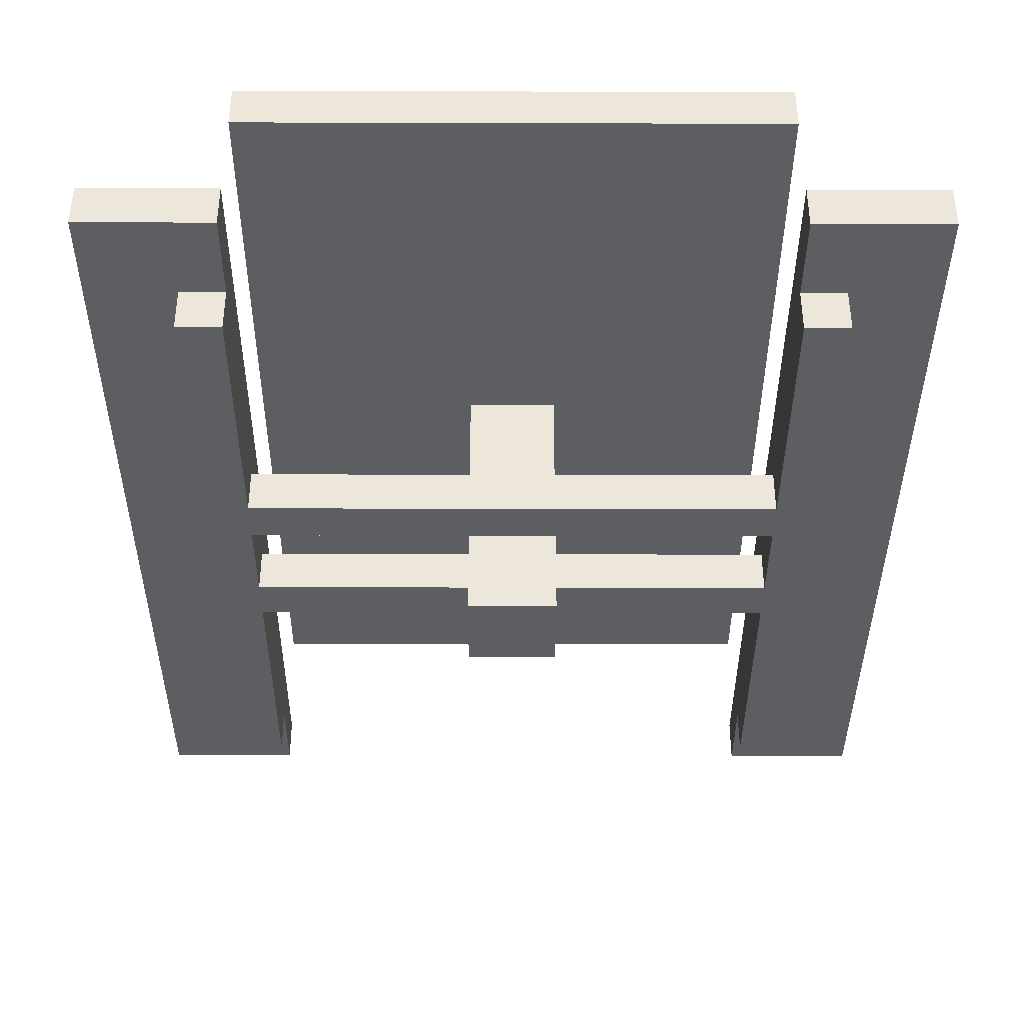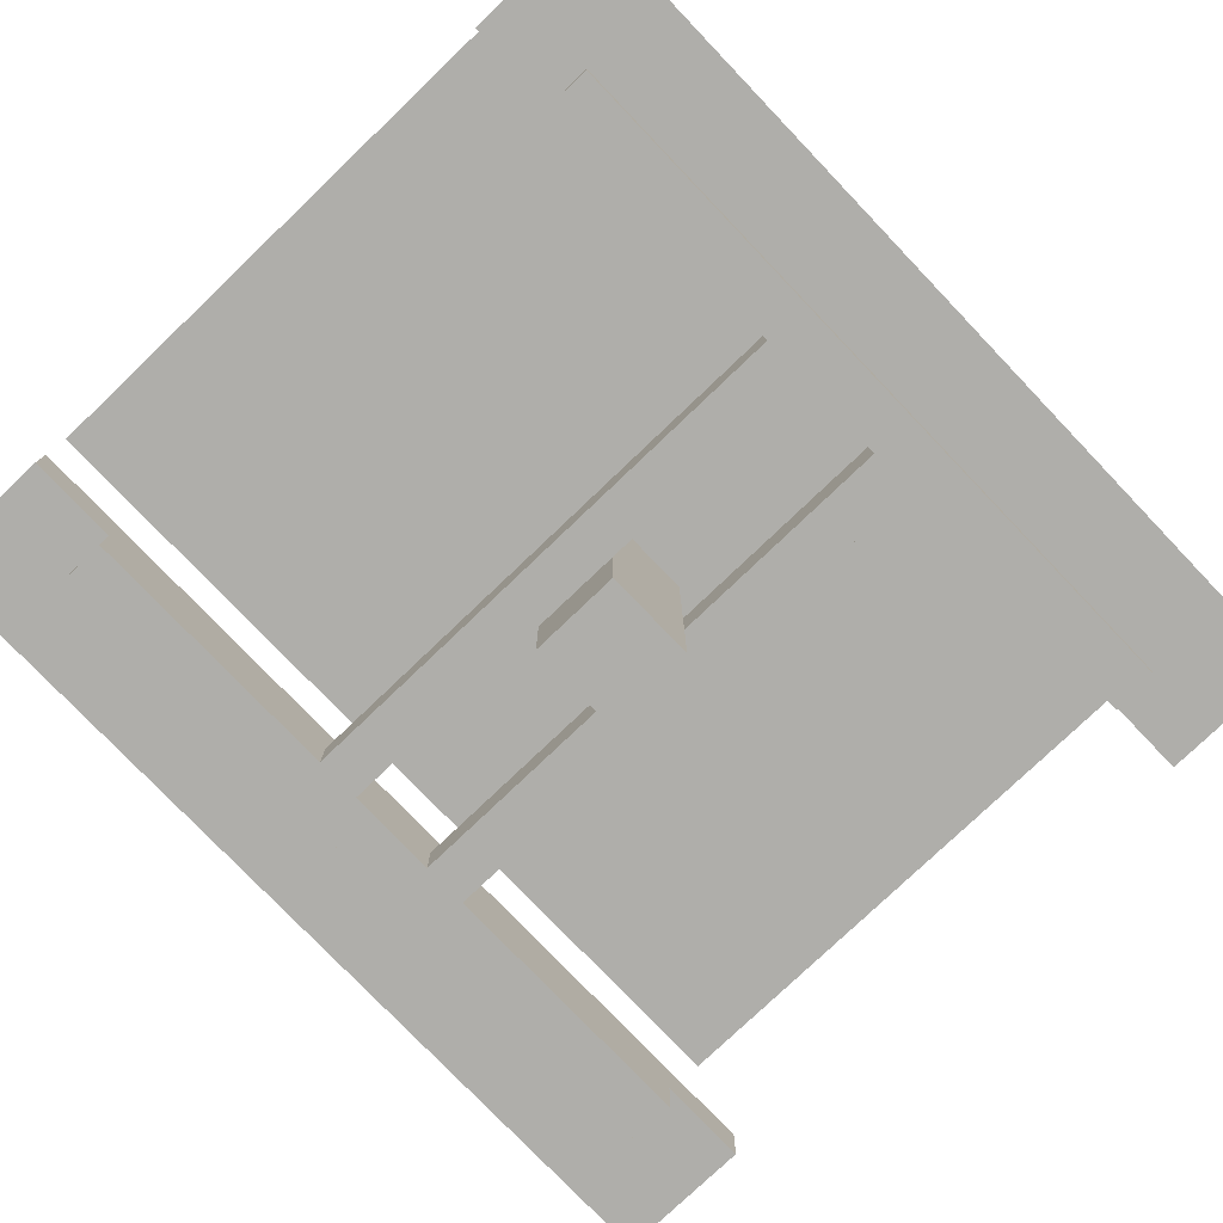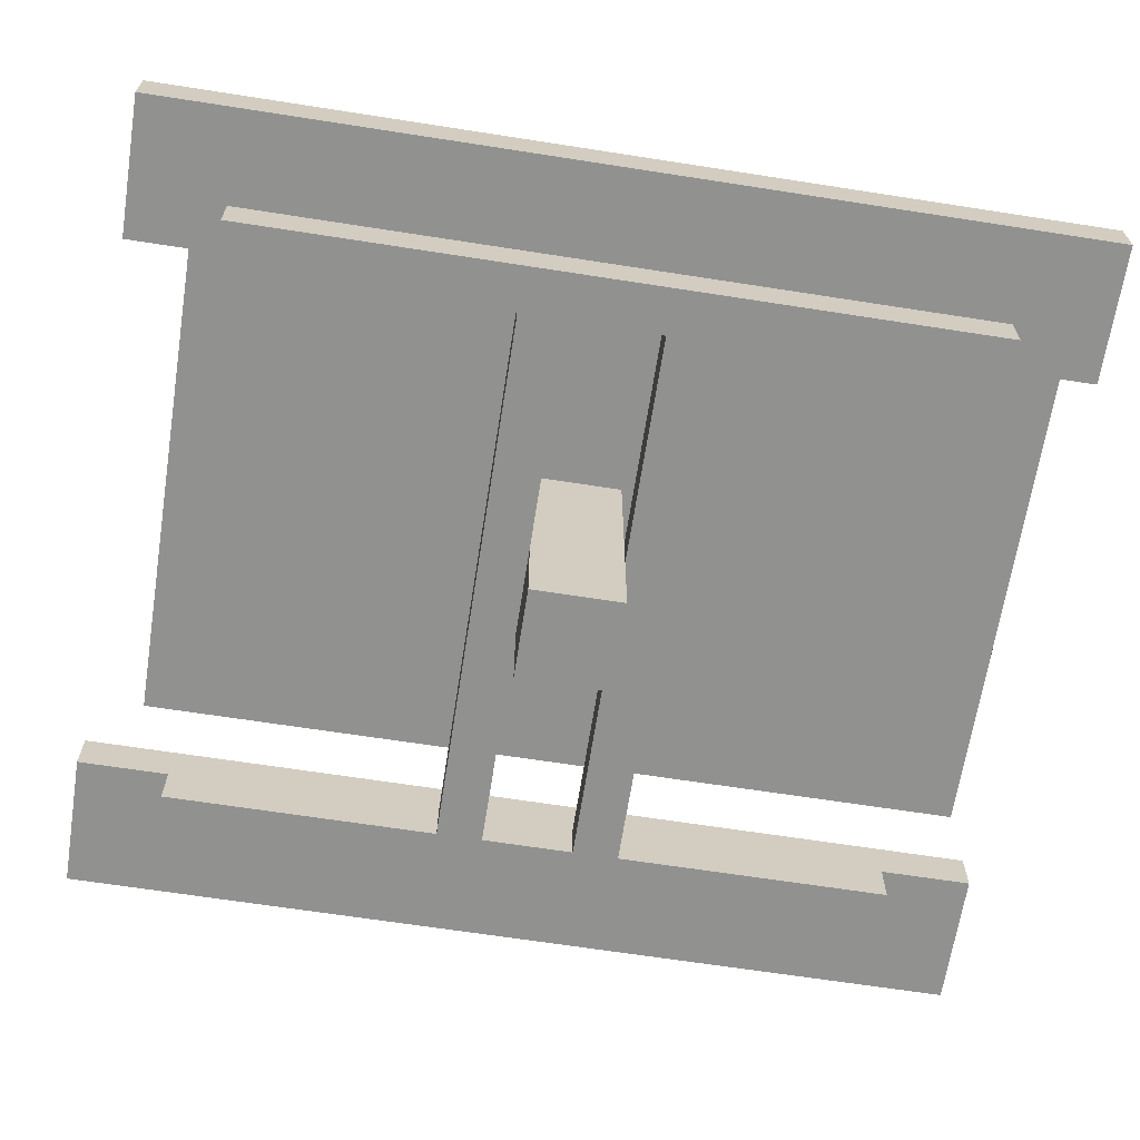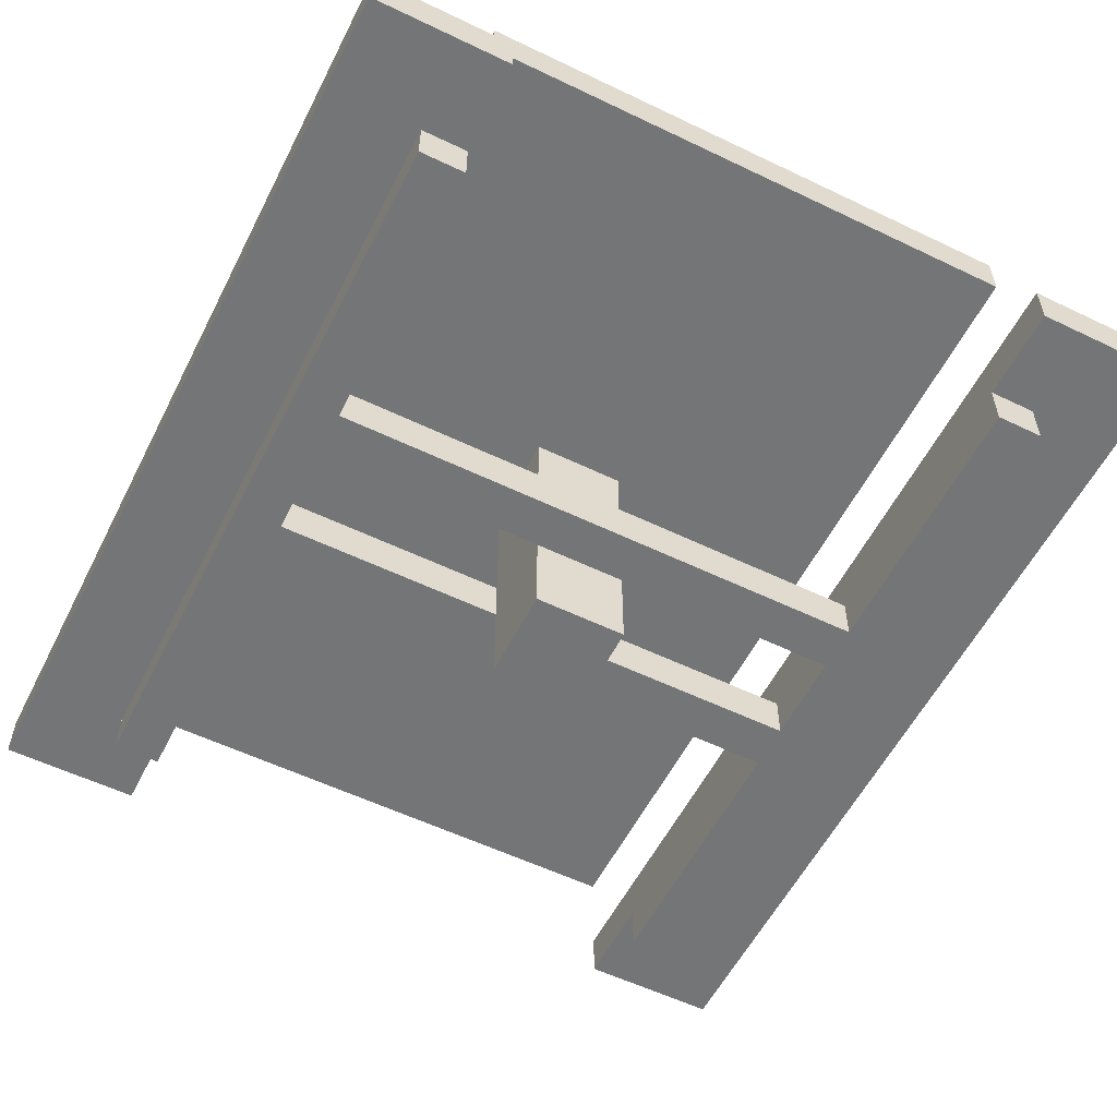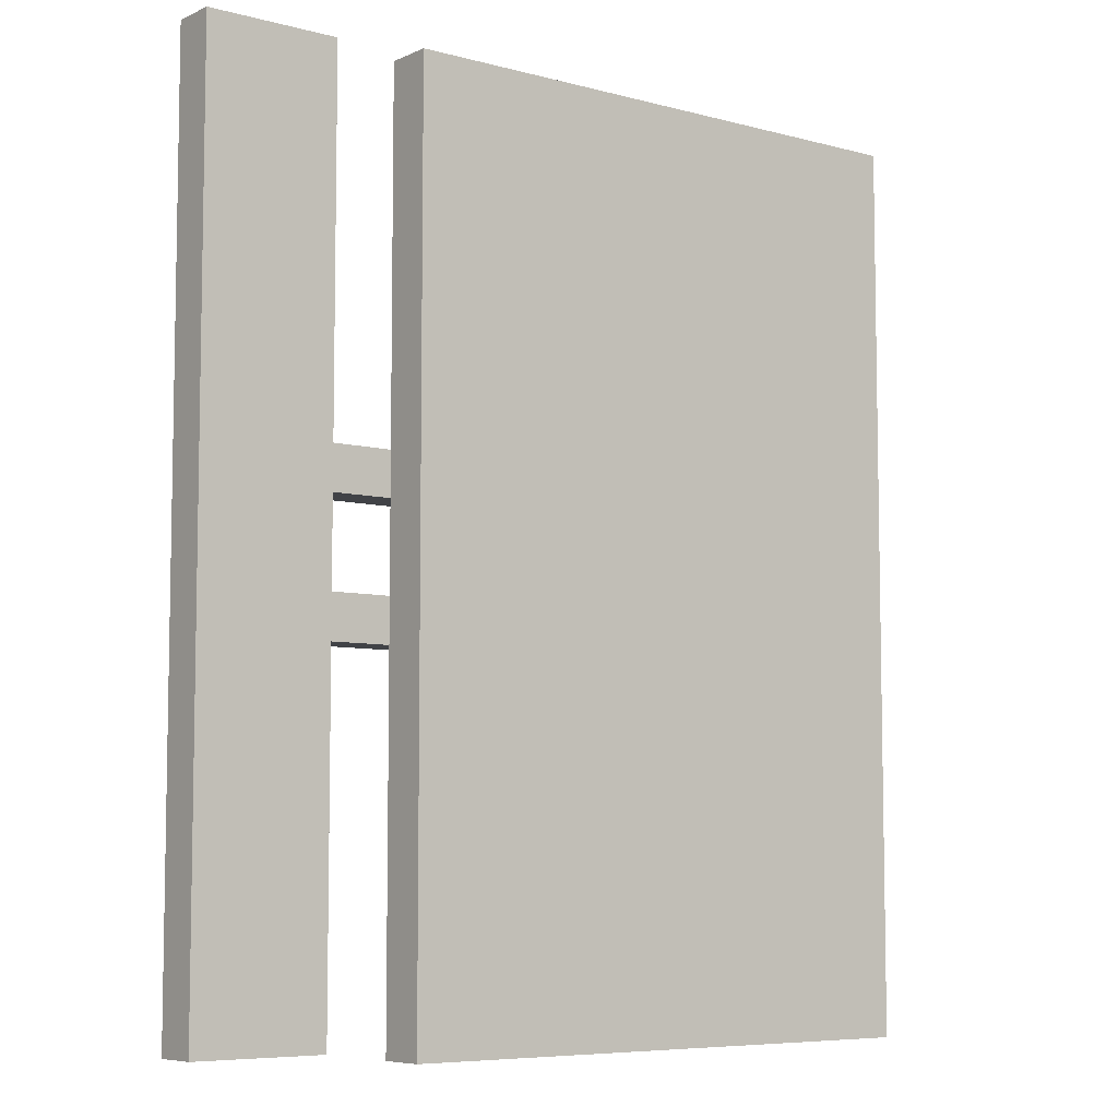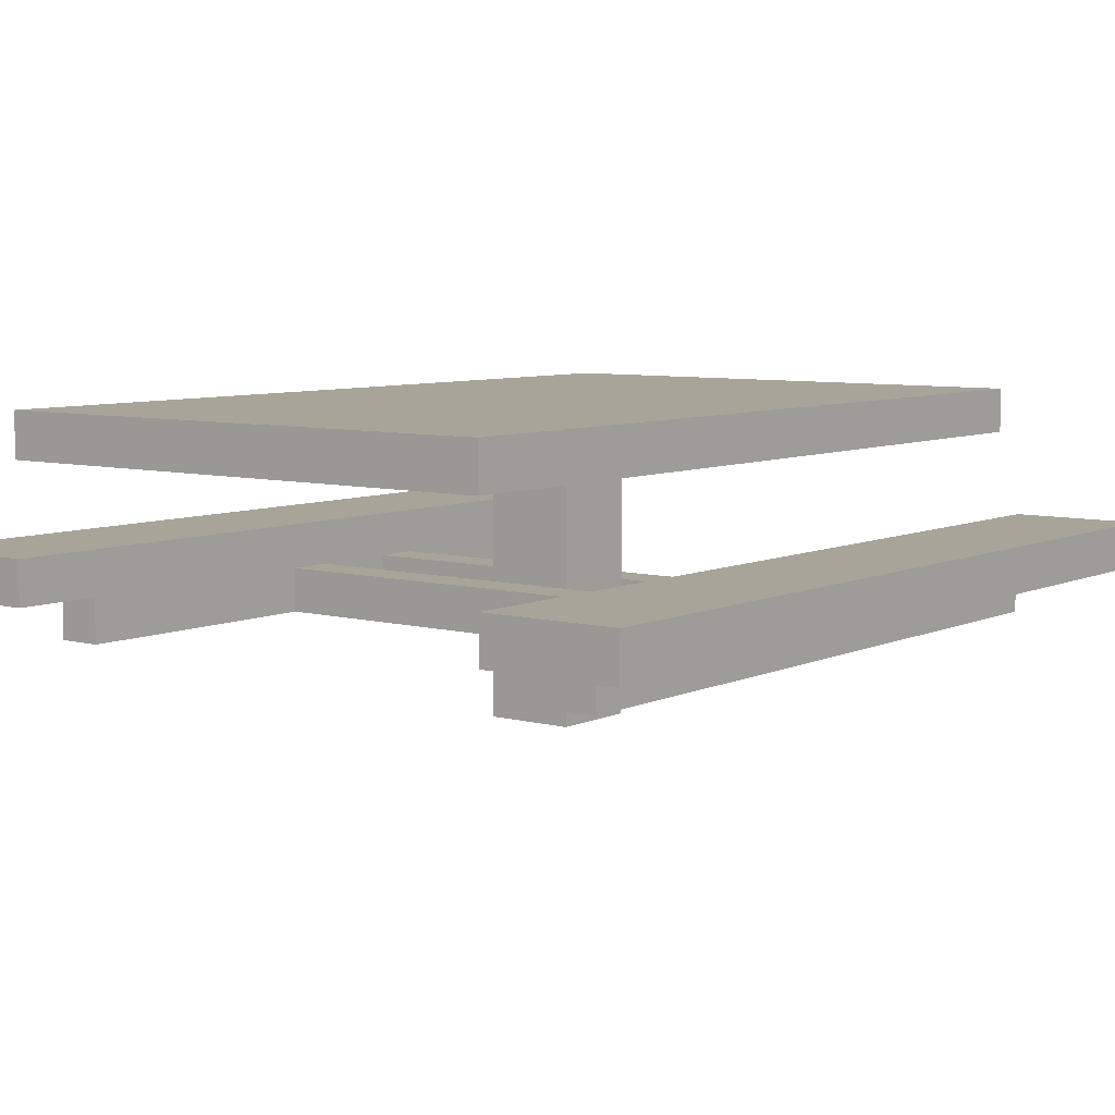
<metadata>
{"format":"obj","ext":"obj","renderer":"f3d","projection":"perspective","resolution":1024,"background":"white","views":[{"elev":-38.5,"azim":179.8,"up":"+Y"},{"elev":-77.6,"azim":-136.3,"up":"+Y"},{"elev":-66.0,"azim":81.1,"up":"+Y"},{"elev":-56.4,"azim":-26.7,"up":"+Y"},{"elev":-6.9,"azim":142.0,"up":"+Z"},{"elev":7.1,"azim":-142.4,"up":"+Y"}]}
</metadata>
<code>
v -9 3 10
v -9 3 -10
v -9 4 10
v -9 4 -10
v -7 2 8
v -7 2 -8
v -7 3 8
v -7 3 -8
v -6 6 9
v -6 6 -10
v -6 7 9
v -6 7 -10
v -1 0 1
v -1 0 -1
v -1 2 1
v -1 2 -1
v -1 3 1
v -1 3 -1
v -1 6 1
v -1 6 -1
v 6 2 8
v 6 2 2
v 6 2 1
v 6 2 -1
v 6 2 -2
v 6 2 -8
v 6 3 10
v 6 3 8
v 6 3 2
v 6 3 1
v 6 3 -1
v 6 3 -2
v 6 3 -8
v 6 3 -10
v 6 4 10
v 6 4 -10
v -6 2 8
v -6 2 2
v -6 2 1
v -6 2 -1
v -6 2 -2
v -6 2 -8
v -6 3 10
v -6 3 8
v -6 3 2
v -6 3 1
v -6 3 -1
v -6 3 -2
v -6 3 -8
v -6 3 -10
v -6 4 10
v -6 4 -10
v 1 0 1
v 1 0 -1
v 1 2 1
v 1 2 -1
v 1 3 1
v 1 3 -1
v 1 6 1
v 1 6 -1
v 6 6 9
v 6 6 -10
v 6 7 9
v 6 7 -10
v 7 2 8
v 7 2 -8
v 7 3 8
v 7 3 -8
v 9 3 10
v 9 3 -10
v 9 4 10
v 9 4 -10
v -9 3 10
v -9 4 10
v -6 3 10
v -6 4 10
v 6 3 10
v 6 4 10
v 9 3 10
v 9 4 10
v -6 6 9
v -6 7 9
v 6 6 9
v 6 7 9
v -7 2 8
v -7 3 8
v -6 2 8
v -6 3 8
v 6 2 8
v 6 3 8
v 7 2 8
v 7 3 8
v -6 2 2
v -6 3 2
v 6 2 2
v 6 3 2
v -1 0 1
v -1 2 1
v -1 3 1
v -1 6 1
v 1 0 1
v 1 2 1
v 1 3 1
v 1 6 1
v -6 2 -1
v -6 3 -1
v -1 2 -1
v -1 3 -1
v 1 2 -1
v 1 3 -1
v 6 2 -1
v 6 3 -1
v -6 2 1
v -6 3 1
v -1 2 1
v -1 3 1
v 1 2 1
v 1 3 1
v 6 2 1
v 6 3 1
v -1 0 -1
v -1 2 -1
v -1 3 -1
v -1 6 -1
v 1 0 -1
v 1 2 -1
v 1 3 -1
v 1 6 -1
v -6 2 -2
v -6 3 -2
v 6 2 -2
v 6 3 -2
v -7 2 -8
v -7 3 -8
v -6 2 -8
v -6 3 -8
v 6 2 -8
v 6 3 -8
v 7 2 -8
v 7 3 -8
v -9 3 -10
v -9 4 -10
v -6 3 -10
v -6 4 -10
v -6 6 -10
v -6 7 -10
v 6 3 -10
v 6 4 -10
v 6 6 -10
v 6 7 -10
v 9 3 -10
v 9 4 -10
v -1 0 1
v 1 0 1
v -1 0 -1
v 1 0 -1
v -7 2 8
v -6 2 8
v 6 2 8
v 7 2 8
v -6 2 2
v 6 2 2
v -6 2 1
v -1 2 1
v 1 2 1
v 6 2 1
v -6 2 -1
v -1 2 -1
v 1 2 -1
v 6 2 -1
v -6 2 -2
v 6 2 -2
v -7 2 -8
v -6 2 -8
v 6 2 -8
v 7 2 -8
v -9 3 10
v -6 3 10
v 6 3 10
v 9 3 10
v -7 3 8
v -6 3 8
v 6 3 8
v 7 3 8
v -7 3 -8
v -6 3 -8
v 6 3 -8
v 7 3 -8
v -9 3 -10
v -6 3 -10
v 6 3 -10
v 9 3 -10
v -6 6 9
v 6 6 9
v -1 6 1
v 1 6 1
v -1 6 -1
v 1 6 -1
v -6 6 -10
v 6 6 -10
v -6 3 2
v 6 3 2
v -6 3 1
v -1 3 1
v 1 3 1
v 6 3 1
v -6 3 -1
v -1 3 -1
v 1 3 -1
v 6 3 -1
v -6 3 -2
v 6 3 -2
v -9 4 10
v -6 4 10
v 6 4 10
v 9 4 10
v -9 4 -10
v -6 4 -10
v 6 4 -10
v 9 4 -10
v -6 7 9
v 6 7 9
v -6 7 -10
v 6 7 -10
f 3 2 1
f 4 2 3
f 7 6 5
f 8 6 7
f 11 10 9
f 12 10 11
f 15 14 13
f 16 14 15
f 17 16 15
f 18 16 17
f 19 18 17
f 20 18 19
f 28 22 21
f 29 22 28
f 30 24 23
f 31 24 30
f 32 26 25
f 33 26 32
f 35 31 30
f 35 34 33
f 35 33 32
f 35 32 31
f 35 29 28
f 35 30 29
f 35 28 27
f 36 34 35
f 37 38 44
f 44 38 45
f 39 40 46
f 46 40 47
f 41 42 48
f 48 42 49
f 46 47 51
f 49 50 51
f 48 49 51
f 47 48 51
f 44 45 51
f 45 46 51
f 43 44 51
f 51 50 52
f 53 54 55
f 55 54 56
f 55 56 57
f 57 56 58
f 57 58 59
f 59 58 60
f 61 62 63
f 63 62 64
f 65 66 67
f 67 66 68
f 69 70 71
f 71 70 72
f 75 74 73
f 76 74 75
f 79 78 77
f 80 78 79
f 83 82 81
f 84 82 83
f 87 86 85
f 88 86 87
f 91 90 89
f 92 90 91
f 95 94 93
f 96 94 95
f 101 98 97
f 102 98 101
f 103 100 99
f 104 100 103
f 107 106 105
f 108 106 107
f 111 110 109
f 112 110 111
f 113 114 115
f 115 114 116
f 117 118 119
f 119 118 120
f 121 122 125
f 125 122 126
f 123 124 127
f 127 124 128
f 129 130 131
f 131 130 132
f 133 134 135
f 135 134 136
f 137 138 139
f 139 138 140
f 141 142 143
f 143 142 144
f 145 146 149
f 149 146 150
f 147 148 151
f 151 148 152
f 155 154 153
f 156 154 155
f 161 158 157
f 162 160 159
f 163 161 157
f 163 162 161
f 164 162 163
f 165 162 164
f 166 160 162
f 166 162 165
f 167 163 157
f 170 160 166
f 171 169 168
f 171 170 169
f 171 167 157
f 171 168 167
f 172 160 170
f 172 170 171
f 173 171 157
f 174 171 173
f 175 160 172
f 176 160 175
f 181 178 177
f 182 178 181
f 183 180 179
f 184 180 183
f 185 181 177
f 188 180 184
f 189 186 185
f 189 185 177
f 190 186 189
f 191 188 187
f 192 180 188
f 192 188 191
f 195 194 193
f 196 194 195
f 197 195 193
f 198 194 196
f 199 197 193
f 199 198 197
f 200 194 198
f 200 198 199
f 201 202 203
f 203 202 204
f 204 202 205
f 205 202 206
f 207 208 211
f 209 210 211
f 208 209 211
f 211 210 212
f 213 214 217
f 217 214 218
f 215 216 219
f 219 216 220
f 221 222 223
f 223 222 224

</code>
